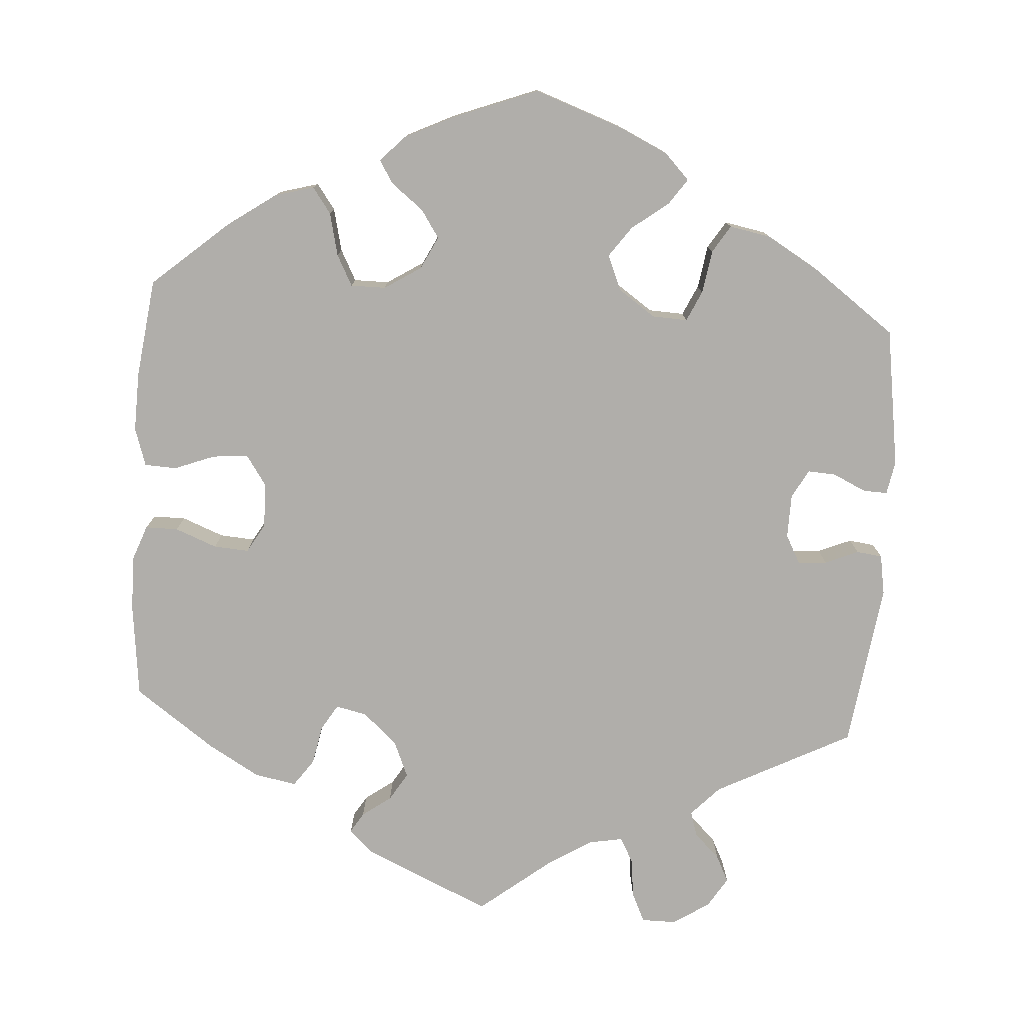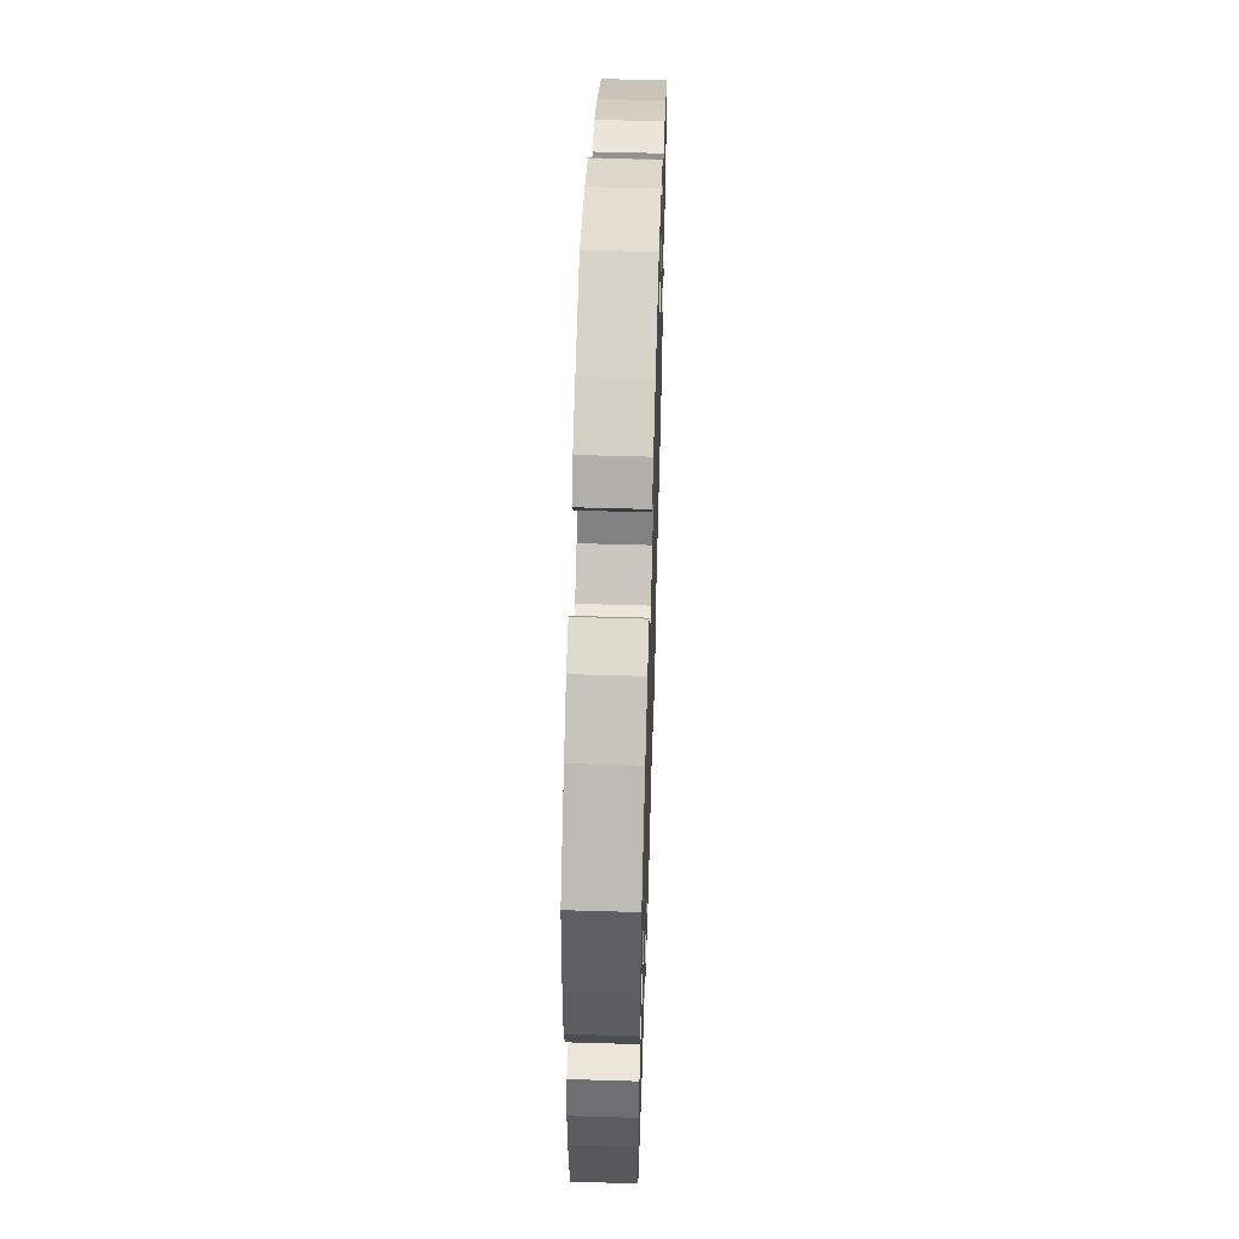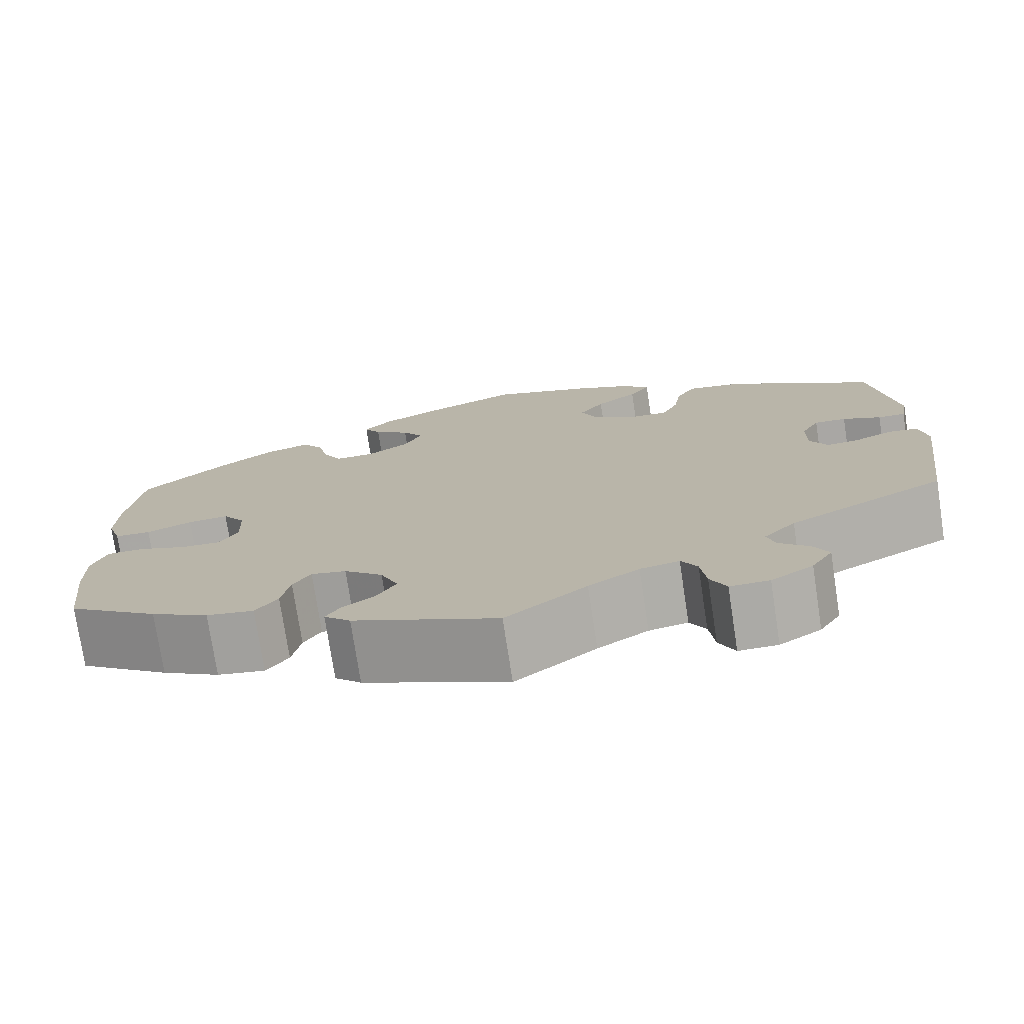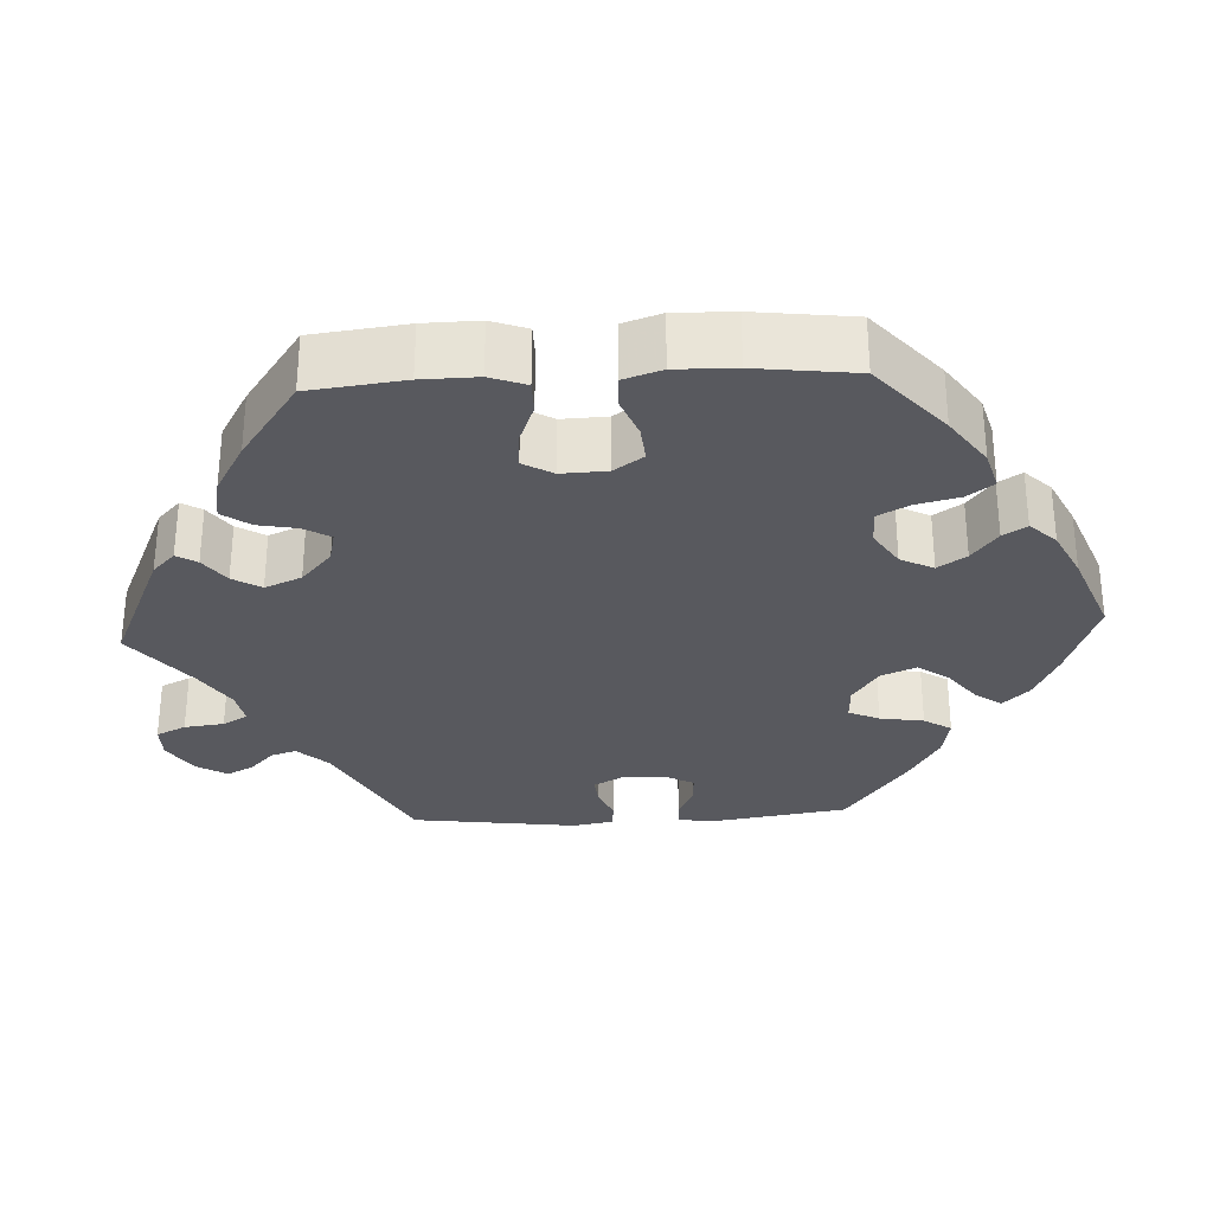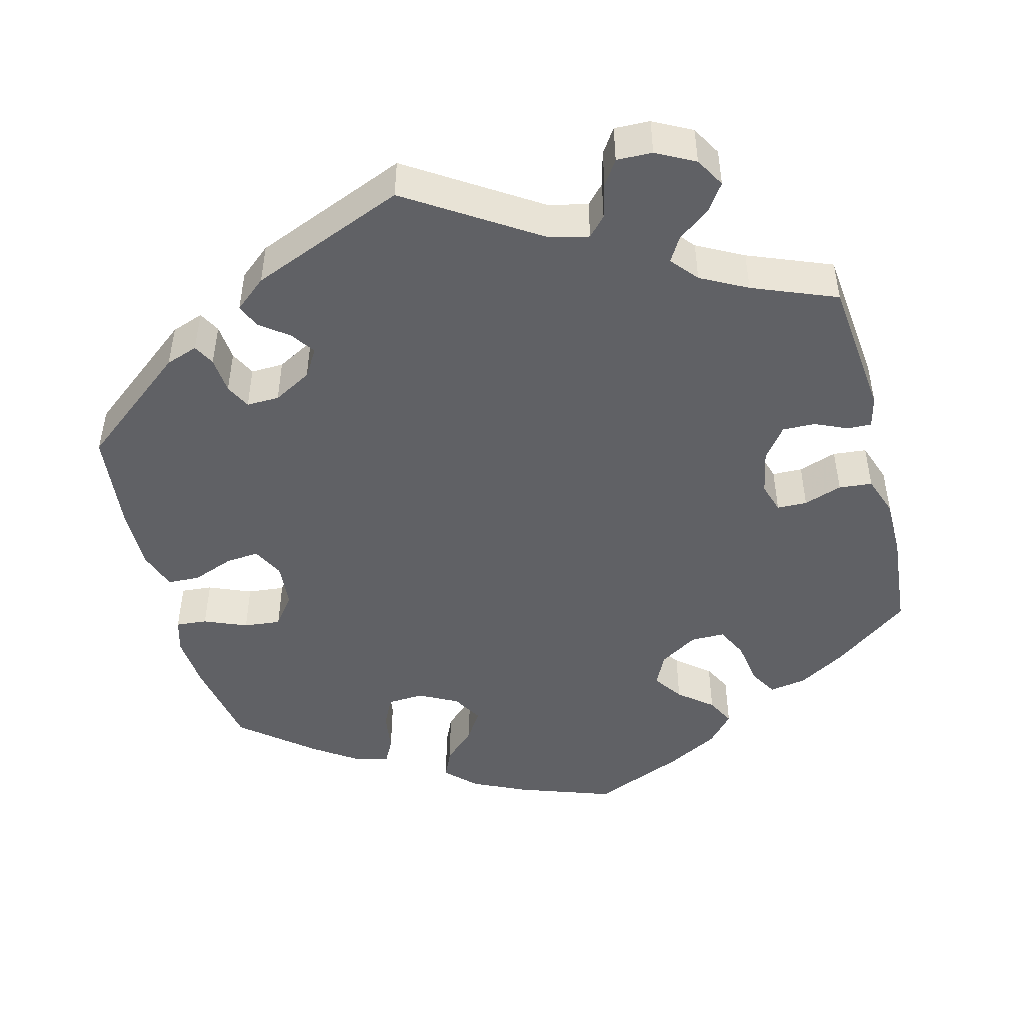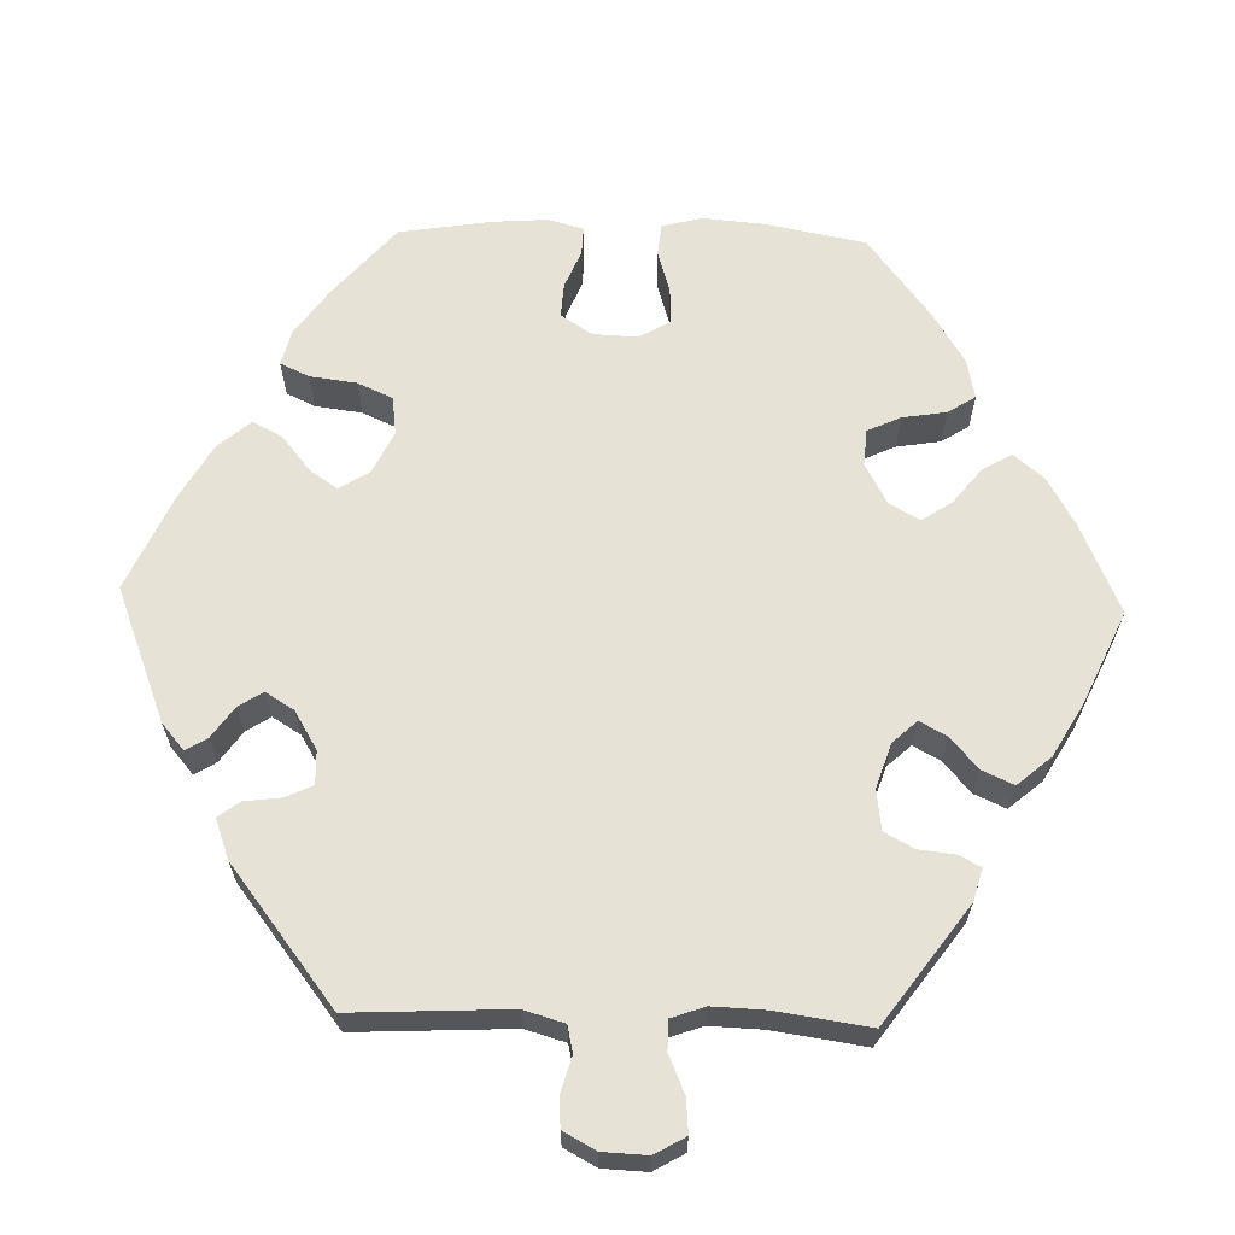
<metadata>
{"format":"obj","ext":"obj","renderer":"f3d","projection":"perspective","resolution":1024,"background":"white","views":[{"elev":-77.8,"azim":-3.9,"up":"+Y"},{"elev":55.5,"azim":-88.2,"up":"+Z"},{"elev":-75.7,"azim":8.7,"up":"+Z"},{"elev":-30.3,"azim":-86.9,"up":"+Y"},{"elev":-47.6,"azim":134.4,"up":"+Y"},{"elev":63.9,"azim":151.6,"up":"+Y"}]}
</metadata>
<code>
v 0.113 0.07 0.538
v 0.177 0.07 0.508
v 0.209 0.07 0.475
v 0.186 0.07 0.442
v 0.139 0.07 0.406
v 0.111 0.07 0.367
v 0.13 0.07 0.322
v 0.178 0.07 0.289
v 0.223 0.07 0.287
v 0.241 0.07 0.326
v 0.25 0.07 0.382
v 0.272 0.07 0.417
v 0.325 0.07 0.407
v 0.393 0.07 0.367
v 0.5 0.07 0.289
v 0.527 0.07 0.11
v 0.519 0.07 0.067
v 0.488 0.07 0.068
v 0.445 0.07 0.088
v 0.409 0.07 0.09
v 0.389 0.07 0.053
v 0.388 0.07 -0.003
v 0.408 0.07 -0.04
v 0.445 0.07 -0.037
v 0.488 0.07 -0.019
v 0.521 0.07 -0.023
v 0.53 0.07 -0.075
v 0.501 0.07 -0.288
v 0.326 0.07 -0.378
v 0.29 0.07 -0.416
v 0.3 0.07 -0.448
v 0.333 0.07 -0.48
v 0.35 0.07 -0.514
v 0.326 0.07 -0.553
v 0.279 0.07 -0.583
v 0.235 0.07 -0.583
v 0.217 0.07 -0.545
v 0.211 0.07 -0.494
v 0.193 0.07 -0.462
v 0.149 0.07 -0.47
v 0.092 0.07 -0.506
v 0.001 0.07 -0.578
v -0.163 0.07 -0.505
v -0.193 0.07 -0.476
v -0.177 0.07 -0.45
v -0.14 0.07 -0.423
v -0.118 0.07 -0.387
v -0.138 0.07 -0.34
v -0.182 0.07 -0.301
v -0.222 0.07 -0.292
v -0.242 0.07 -0.325
v -0.252 0.07 -0.376
v -0.277 0.07 -0.411
v -0.331 0.07 -0.401
v -0.397 0.07 -0.363
v -0.501 0.07 -0.289
v -0.515 0.07 -0.168
v -0.516 0.07 -0.097
v -0.499 0.07 -0.051
v -0.457 0.07 -0.051
v -0.403 0.07 -0.072
v -0.358 0.07 -0.075
v -0.336 0.07 -0.037
v -0.338 0.07 0.021
v -0.364 0.07 0.059
v -0.41 0.07 0.055
v -0.462 0.07 0.035
v -0.503 0.07 0.037
v -0.519 0.07 0.086
v -0.517 0.07 0.162
v -0.501 0.07 0.289
v -0.404 0.07 0.373
v -0.341 0.07 0.417
v -0.291 0.07 0.431
v -0.267 0.07 0.398
v -0.254 0.07 0.343
v -0.233 0.07 0.303
v -0.188 0.07 0.303
v -0.141 0.07 0.333
v -0.12 0.07 0.375
v -0.144 0.07 0.411
v -0.185 0.07 0.443
v -0.204 0.07 0.473
v -0.172 0.07 0.506
v -0.11 0.07 0.536
v 0 0.07 0.578
v 0.113 0 0.538
v 0.177 0 0.508
v 0.209 0 0.475
v 0.186 0 0.442
v 0.139 0 0.406
v 0.111 0 0.367
v 0.13 0 0.322
v 0.178 0 0.289
v 0.223 0 0.287
v 0.241 0 0.326
v 0.25 0 0.382
v 0.272 0 0.417
v 0.325 0 0.407
v 0.393 0 0.367
v 0.5 0 0.289
v 0.527 0 0.11
v 0.519 0 0.067
v 0.488 0 0.068
v 0.445 0 0.088
v 0.409 0 0.09
v 0.389 0 0.053
v 0.388 0 -0.003
v 0.408 0 -0.04
v 0.445 0 -0.037
v 0.488 0 -0.019
v 0.521 0 -0.023
v 0.53 0 -0.075
v 0.501 0 -0.288
v 0.326 0 -0.378
v 0.29 0 -0.416
v 0.3 0 -0.448
v 0.333 0 -0.48
v 0.35 0 -0.514
v 0.326 0 -0.553
v 0.279 0 -0.583
v 0.235 0 -0.583
v 0.217 0 -0.545
v 0.211 0 -0.494
v 0.193 0 -0.462
v 0.149 0 -0.47
v 0.092 0 -0.506
v 0.001 0 -0.578
v -0.163 0 -0.505
v -0.193 0 -0.476
v -0.177 0 -0.45
v -0.14 0 -0.423
v -0.118 0 -0.387
v -0.138 0 -0.34
v -0.182 0 -0.301
v -0.222 0 -0.292
v -0.242 0 -0.325
v -0.252 0 -0.376
v -0.277 0 -0.411
v -0.331 0 -0.401
v -0.397 0 -0.363
v -0.501 0 -0.289
v -0.515 0 -0.168
v -0.516 0 -0.097
v -0.499 0 -0.051
v -0.457 0 -0.051
v -0.403 0 -0.072
v -0.358 0 -0.075
v -0.336 0 -0.037
v -0.338 0 0.021
v -0.364 0 0.059
v -0.41 0 0.055
v -0.462 0 0.035
v -0.503 0 0.037
v -0.519 0 0.086
v -0.517 0 0.162
v -0.501 0 0.289
v -0.404 0 0.373
v -0.341 0 0.417
v -0.291 0 0.431
v -0.267 0 0.398
v -0.254 0 0.343
v -0.233 0 0.303
v -0.188 0 0.303
v -0.141 0 0.333
v -0.12 0 0.375
v -0.144 0 0.411
v -0.185 0 0.443
v -0.204 0 0.473
v -0.172 0 0.506
v -0.11 0 0.536
v 0 0 0.578
f 81 82 83 84
f 80 81 84 85
f 73 74 75 76
f 73 76 77
f 72 73 77
f 71 72 77
f 70 71 77 78
f 66 67 68 69
f 65 66 69 70
f 58 59 60 61
f 58 61 62
f 57 58 62
f 56 57 62
f 55 56 62
f 54 55 62 63
f 51 52 53 54
f 50 51 54 63
f 43 44 45 46
f 41 42 43 46
f 40 41 46 47
f 39 40 47 48
f 35 36 37 38
f 35 38 39
f 34 35 39
f 31 32 33 34
f 30 31 34 39
f 29 30 39 48
f 24 25 26 27
f 23 24 27 28
f 22 23 28 29
f 16 17 18 19
f 16 19 20
f 15 16 20
f 14 15 20 21
f 10 11 12 13
f 9 10 13 14
f 2 3 4 5
f 2 5 6
f 1 2 6
f 80 85 86 1
f 65 70 78
f 64 65 78 79
f 49 50 63 64
f 49 64 79
f 9 14 21 22
f 8 9 22 29
f 7 8 29 48
f 79 80 1 6
f 48 49 79
f 6 7 48 79
f 170 169 168 167
f 171 170 167 166
f 162 161 160 159
f 163 162 159
f 163 159 158
f 163 158 157
f 164 163 157 156
f 155 154 153 152
f 156 155 152 151
f 147 146 145 144
f 148 147 144
f 148 144 143
f 148 143 142
f 148 142 141
f 149 148 141 140
f 140 139 138 137
f 149 140 137 136
f 132 131 130 129
f 132 129 128 127
f 133 132 127 126
f 134 133 126 125
f 124 123 122 121
f 125 124 121
f 125 121 120
f 120 119 118 117
f 125 120 117 116
f 134 125 116 115
f 113 112 111 110
f 114 113 110 109
f 115 114 109 108
f 105 104 103 102
f 106 105 102
f 106 102 101
f 107 106 101 100
f 99 98 97 96
f 100 99 96 95
f 91 90 89 88
f 92 91 88
f 92 88 87
f 87 172 171 166
f 164 156 151
f 165 164 151 150
f 150 149 136 135
f 165 150 135
f 108 107 100 95
f 115 108 95 94
f 134 115 94 93
f 92 87 166 165
f 165 135 134
f 165 134 93 92
f 1 87 88 2
f 2 88 89 3
f 3 89 90 4
f 4 90 91 5
f 5 91 92 6
f 6 92 93 7
f 7 93 94 8
f 8 94 95 9
f 9 95 96 10
f 10 96 97 11
f 11 97 98 12
f 12 98 99 13
f 13 99 100 14
f 14 100 101 15
f 15 101 102 16
f 16 102 103 17
f 17 103 104 18
f 18 104 105 19
f 19 105 106 20
f 20 106 107 21
f 21 107 108 22
f 22 108 109 23
f 23 109 110 24
f 24 110 111 25
f 25 111 112 26
f 26 112 113 27
f 27 113 114 28
f 28 114 115 29
f 29 115 116 30
f 30 116 117 31
f 31 117 118 32
f 32 118 119 33
f 33 119 120 34
f 34 120 121 35
f 35 121 122 36
f 36 122 123 37
f 37 123 124 38
f 38 124 125 39
f 39 125 126 40
f 40 126 127 41
f 41 127 128 42
f 42 128 129 43
f 43 129 130 44
f 44 130 131 45
f 45 131 132 46
f 46 132 133 47
f 47 133 134 48
f 48 134 135 49
f 49 135 136 50
f 50 136 137 51
f 51 137 138 52
f 52 138 139 53
f 53 139 140 54
f 54 140 141 55
f 55 141 142 56
f 56 142 143 57
f 57 143 144 58
f 58 144 145 59
f 59 145 146 60
f 60 146 147 61
f 61 147 148 62
f 62 148 149 63
f 63 149 150 64
f 64 150 151 65
f 65 151 152 66
f 66 152 153 67
f 67 153 154 68
f 68 154 155 69
f 69 155 156 70
f 70 156 157 71
f 71 157 158 72
f 72 158 159 73
f 73 159 160 74
f 74 160 161 75
f 75 161 162 76
f 76 162 163 77
f 77 163 164 78
f 78 164 165 79
f 79 165 166 80
f 80 166 167 81
f 81 167 168 82
f 82 168 169 83
f 83 169 170 84
f 84 170 171 85
f 85 171 172 86
f 86 172 87 1

</code>
